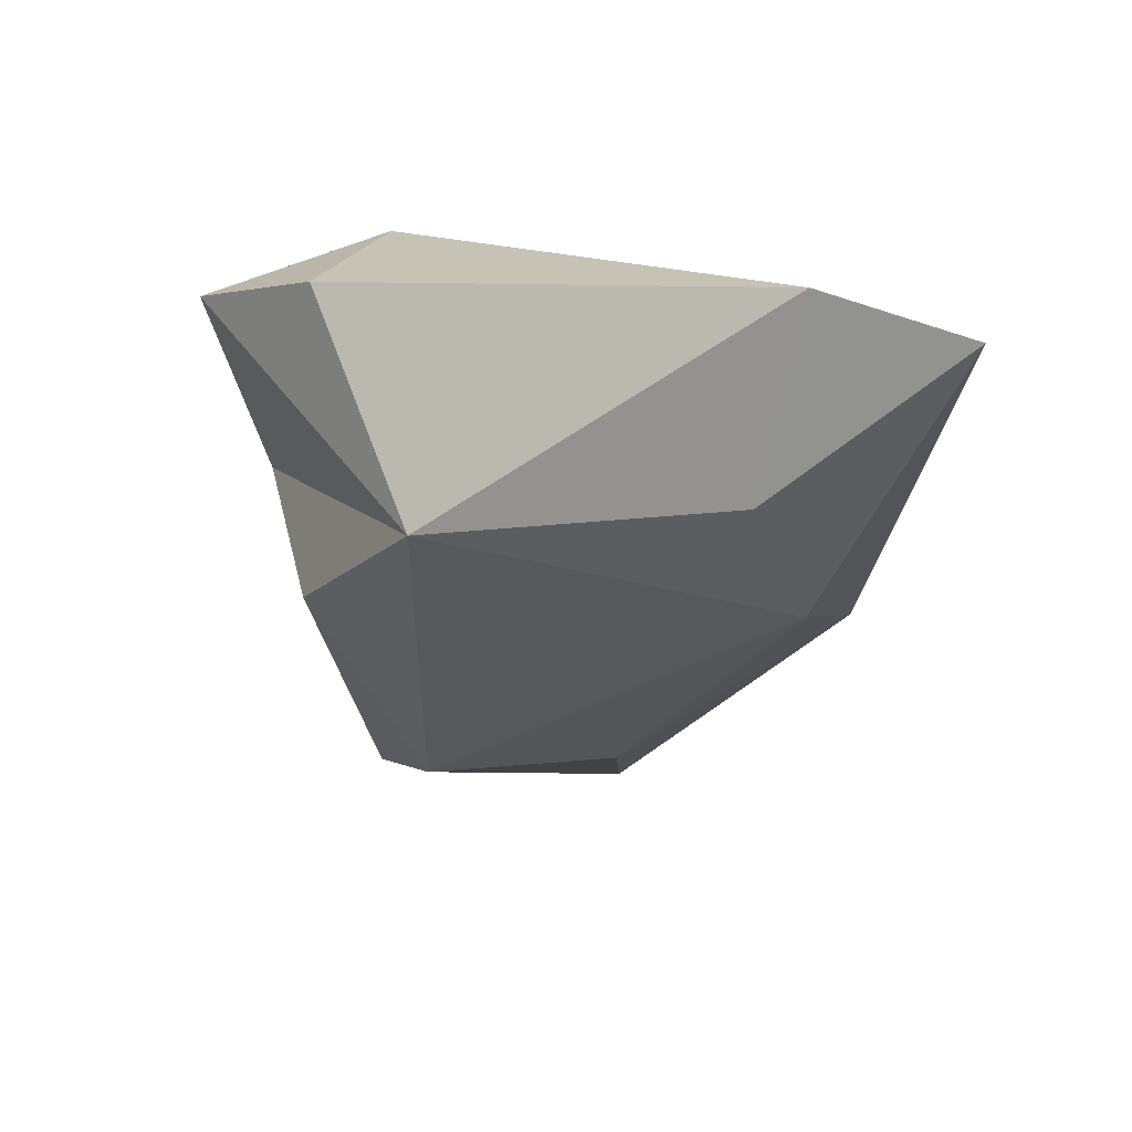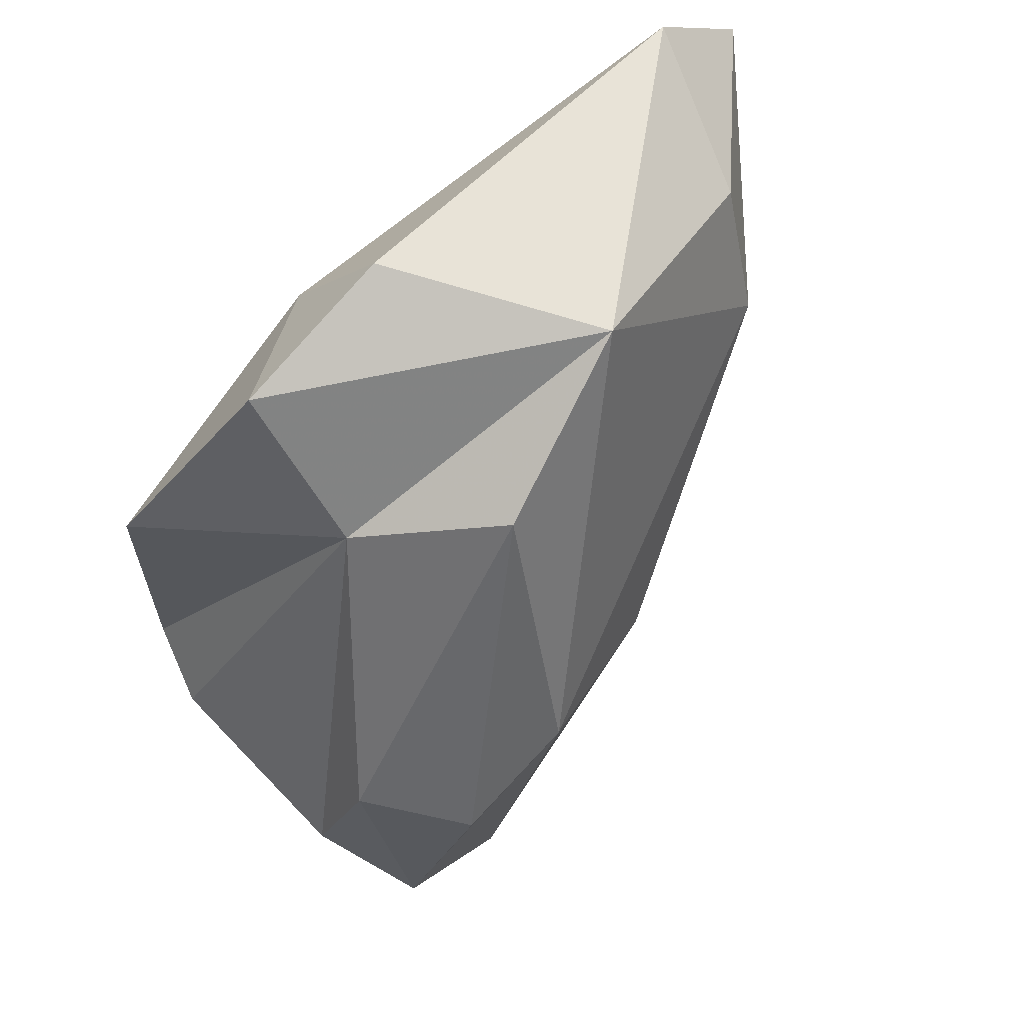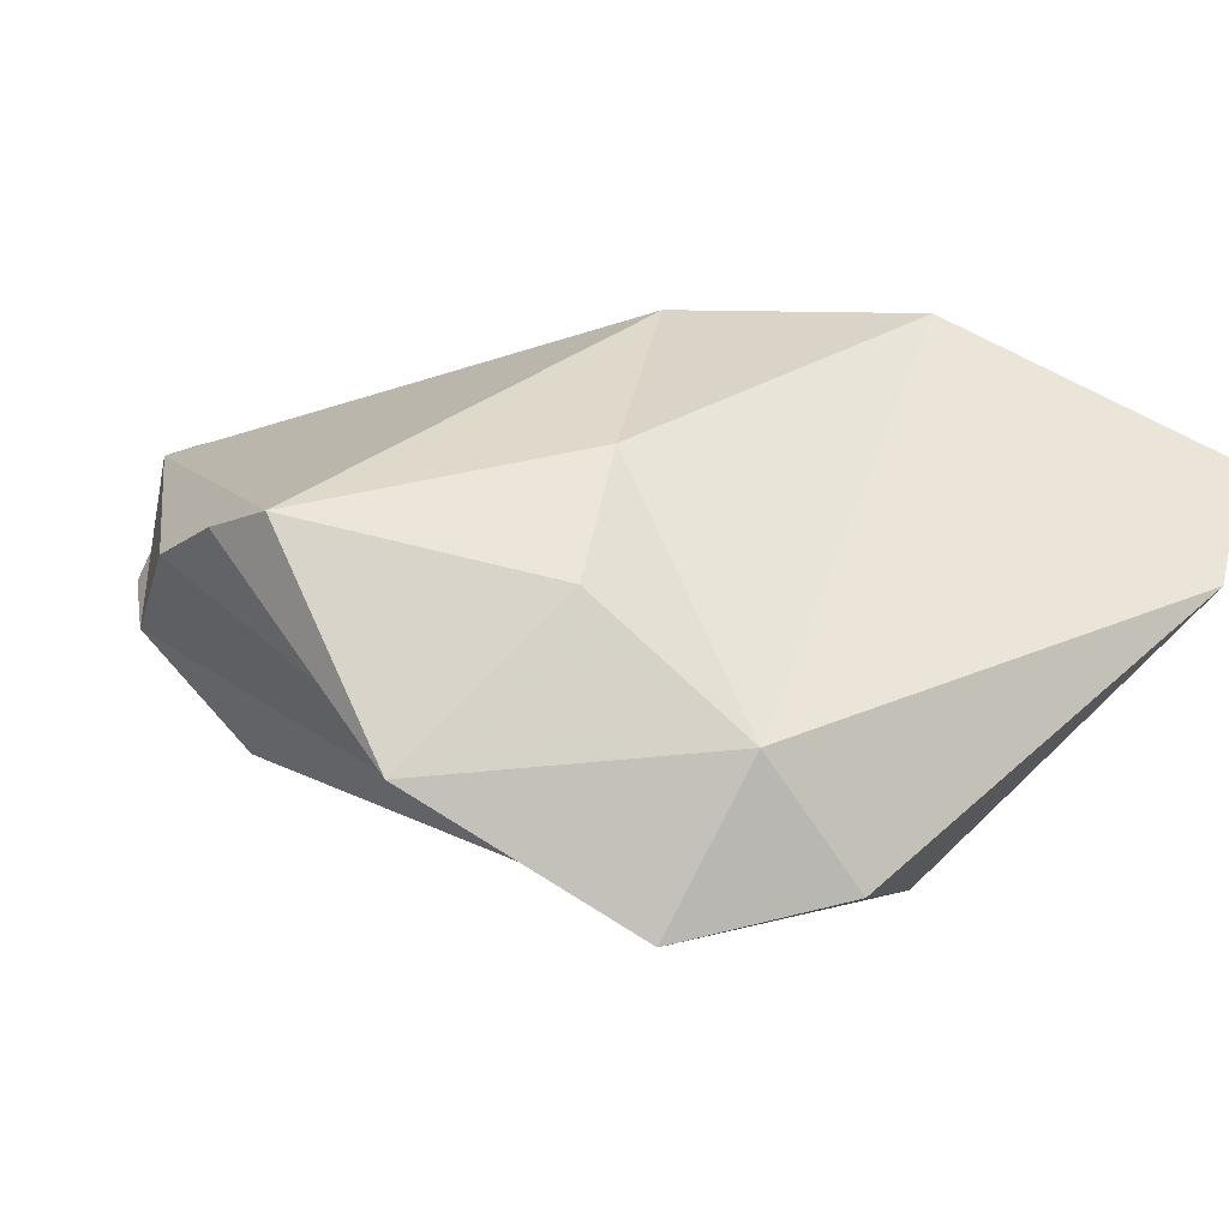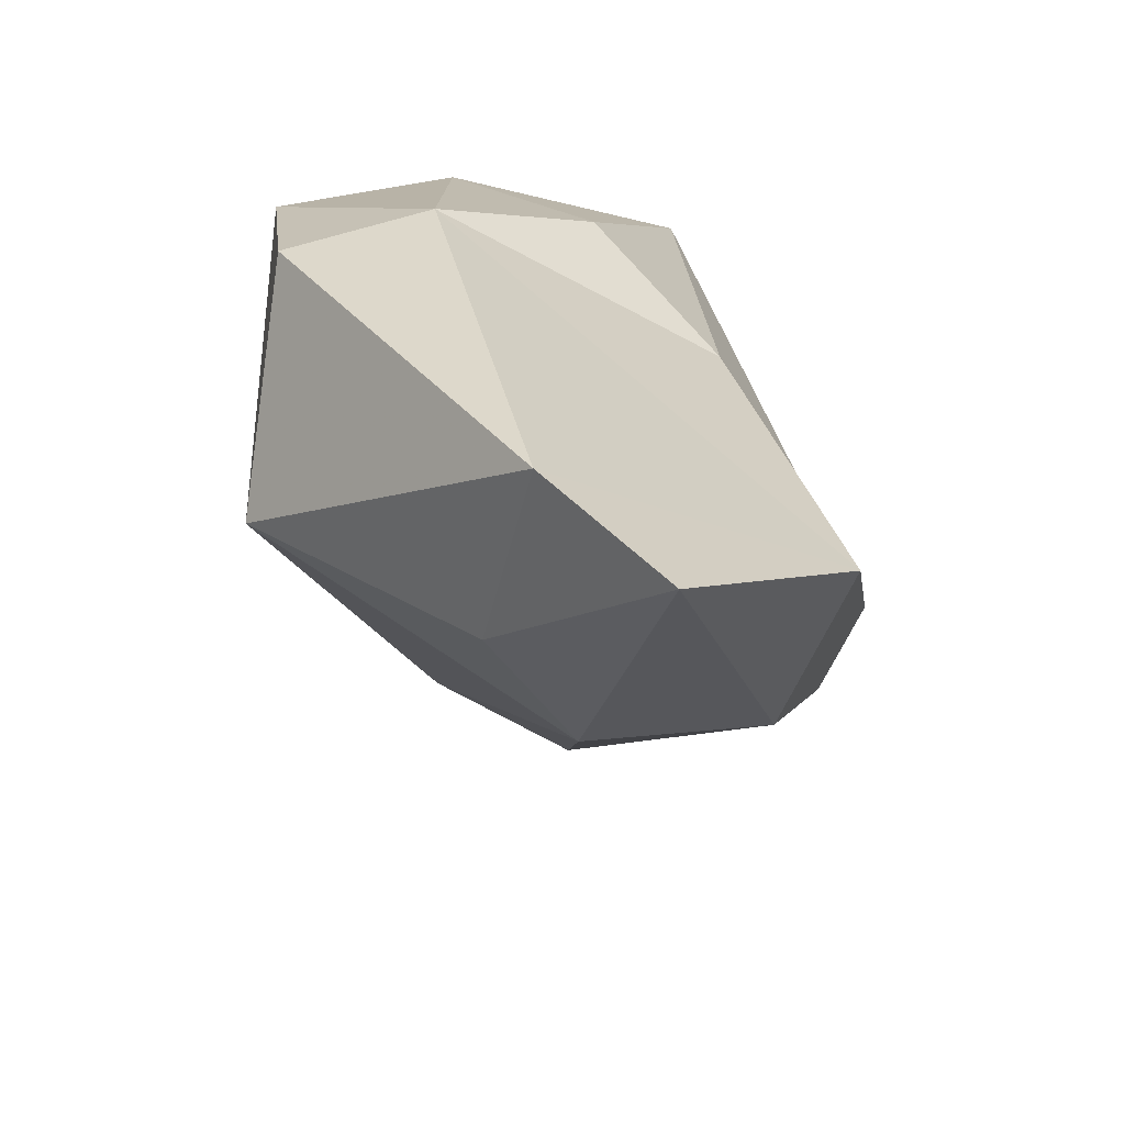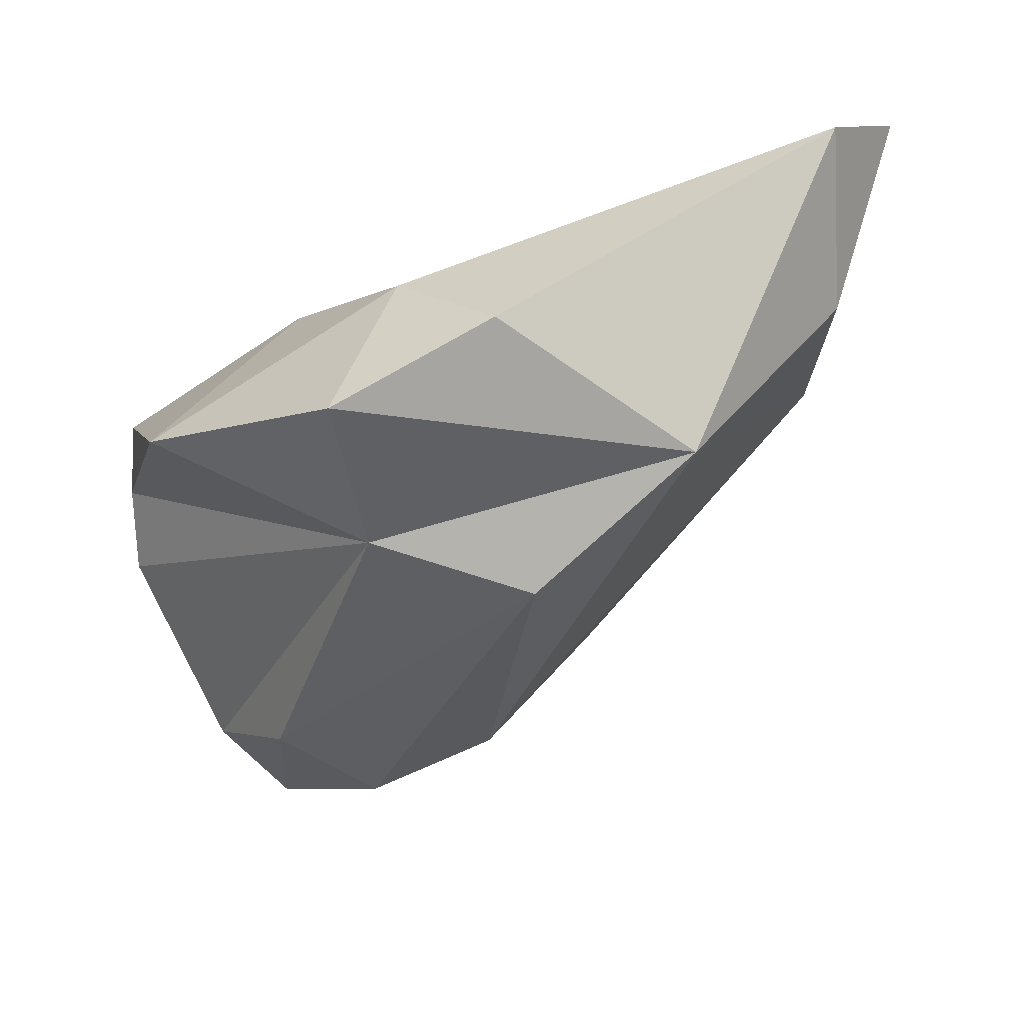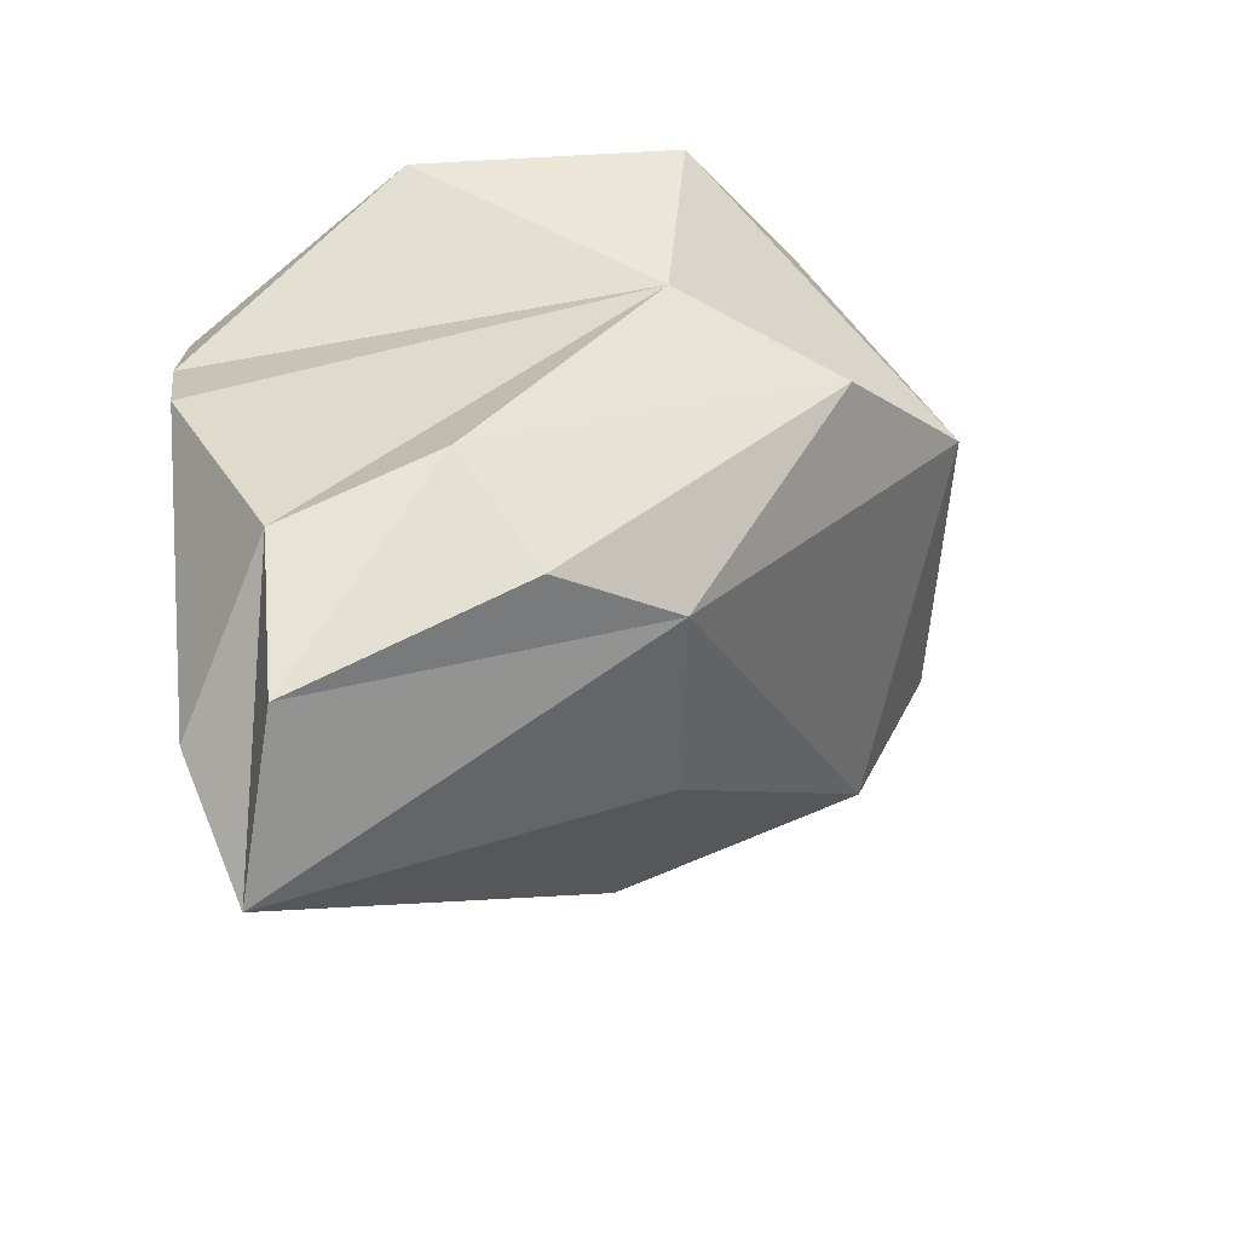
<metadata>
{"format":"obj","ext":"obj","renderer":"f3d","projection":"perspective","resolution":1024,"background":"white","views":[{"elev":29.5,"azim":61.3,"up":"+Z"},{"elev":-74.8,"azim":23.6,"up":"+Y"},{"elev":-3.2,"azim":-36.0,"up":"+Y"},{"elev":42.2,"azim":96.4,"up":"+Z"},{"elev":-61.6,"azim":3.4,"up":"+Y"},{"elev":-59.8,"azim":-39.2,"up":"+Z"}]}
</metadata>
<code>
v 185.8 259.5 89.03
v 186.1 259.8 91.61
v 185.7 258.9 86.18
v 188.3 257.1 79.69
v 188.1 252.6 94.53
v 191.1 253.3 81.76
v 190.2 258.9 75.6
v 194.8 248.1 97.58
v 195.5 249.8 91.74
v 190 262.8 77.99
v 196.9 253.4 99.37
v 194.4 253.5 79.17
v 193 257.8 96.52
v 200.9 248.3 90.29
v 196.1 262.1 93.93
v 193 263.6 74.49
v 200.2 249.3 99.86
v 206.4 249.2 94.77
v 200.4 265.9 84.11
v 202.5 258 82.53
v 207 266.7 95.28
v 198.8 253.2 81.33
v 201.5 267.1 88.87
v 211.9 258.2 102.3
v 211.8 256.8 96.2
v 214.4 262.1 100.9
v 205.6 264.6 87.51
v 211 259.2 91.72
g foo
f 5 13 2
f 11 13 5
f 17 11 8
f 8 11 5
f 21 15 11
f 24 21 11
f 11 15 13
f 13 15 2
f 17 24 11
f 1 5 2
f 5 1 9
f 18 17 8
f 5 9 8
f 26 21 24
f 23 2 15
f 17 18 24
f 3 1 2
f 3 9 1
f 18 8 9
f 27 23 21
f 27 21 26
f 15 21 23
f 27 26 28
f 26 24 25
f 24 18 25
f 2 23 10
f 2 10 3
f 14 18 9
f 3 4 9
f 27 19 23
f 26 25 28
f 23 19 10
f 22 28 18
f 28 25 18
f 10 4 3
f 14 22 18
f 4 6 9
f 6 14 9
f 20 27 28
f 16 19 27
f 20 16 27
f 19 16 10
f 22 20 28
f 7 4 16
f 16 4 10
f 22 14 12
f 7 6 4
f 7 12 6
f 12 14 6
f 22 16 20
f 22 7 16
f 12 7 22
g

</code>
